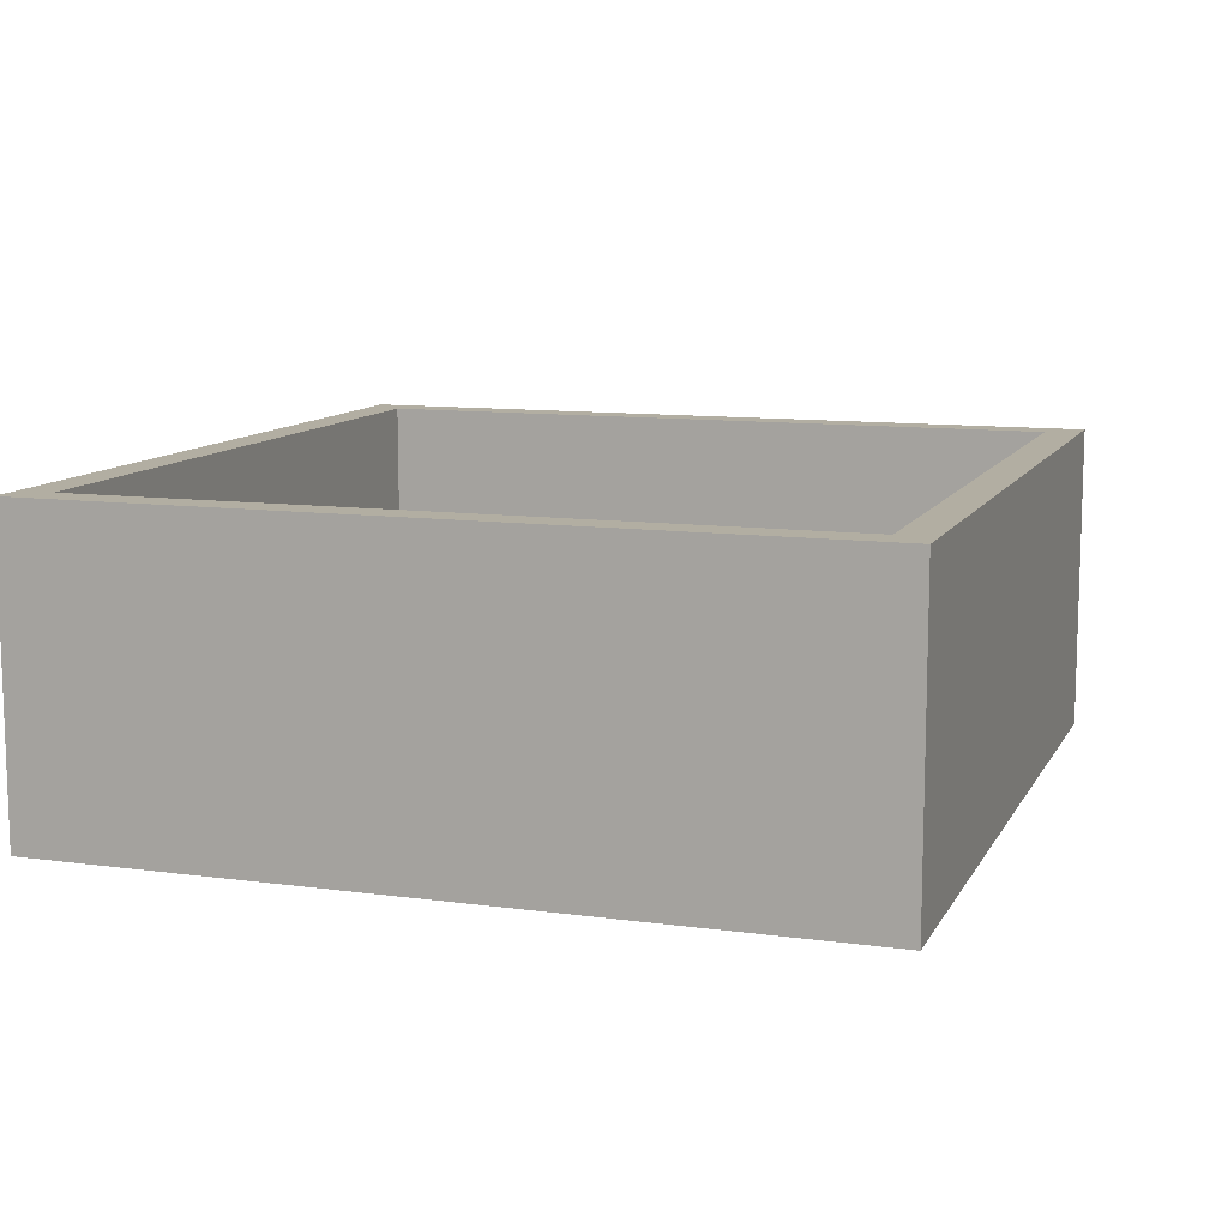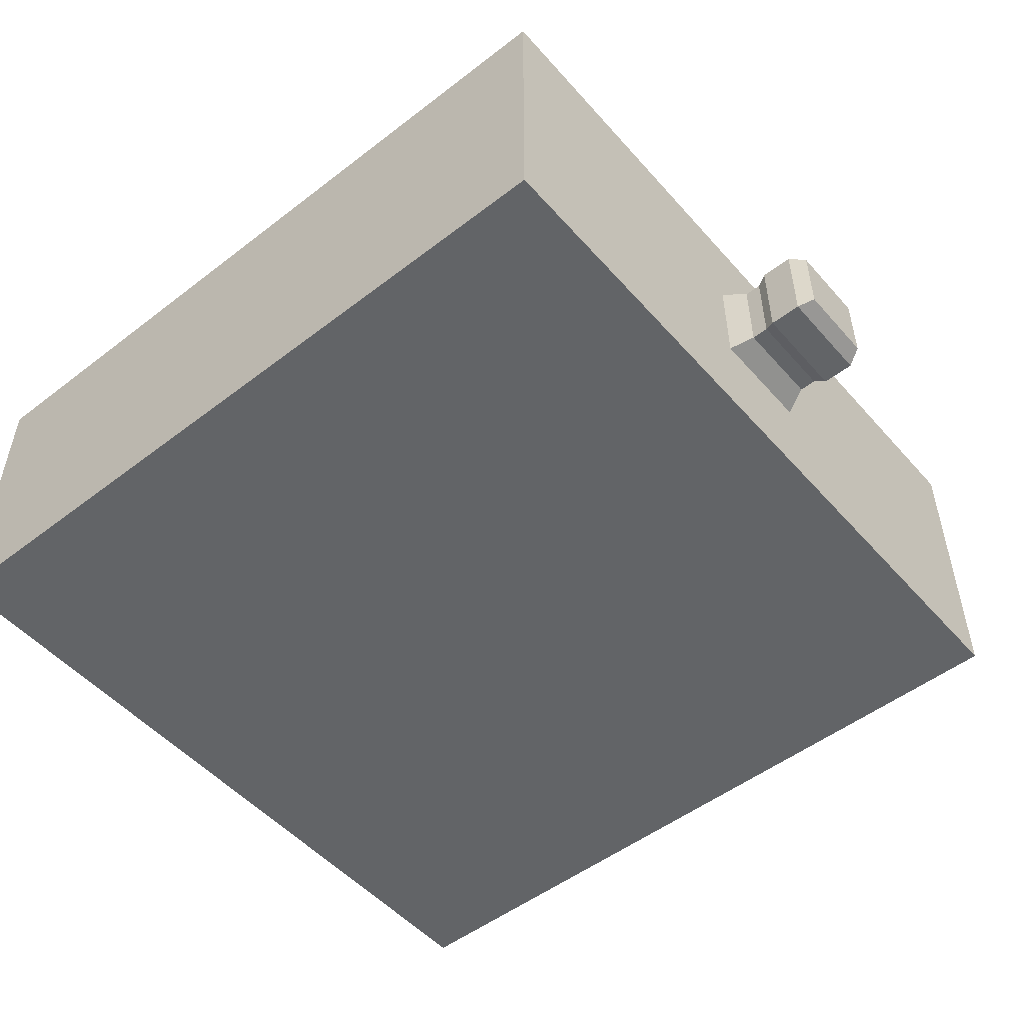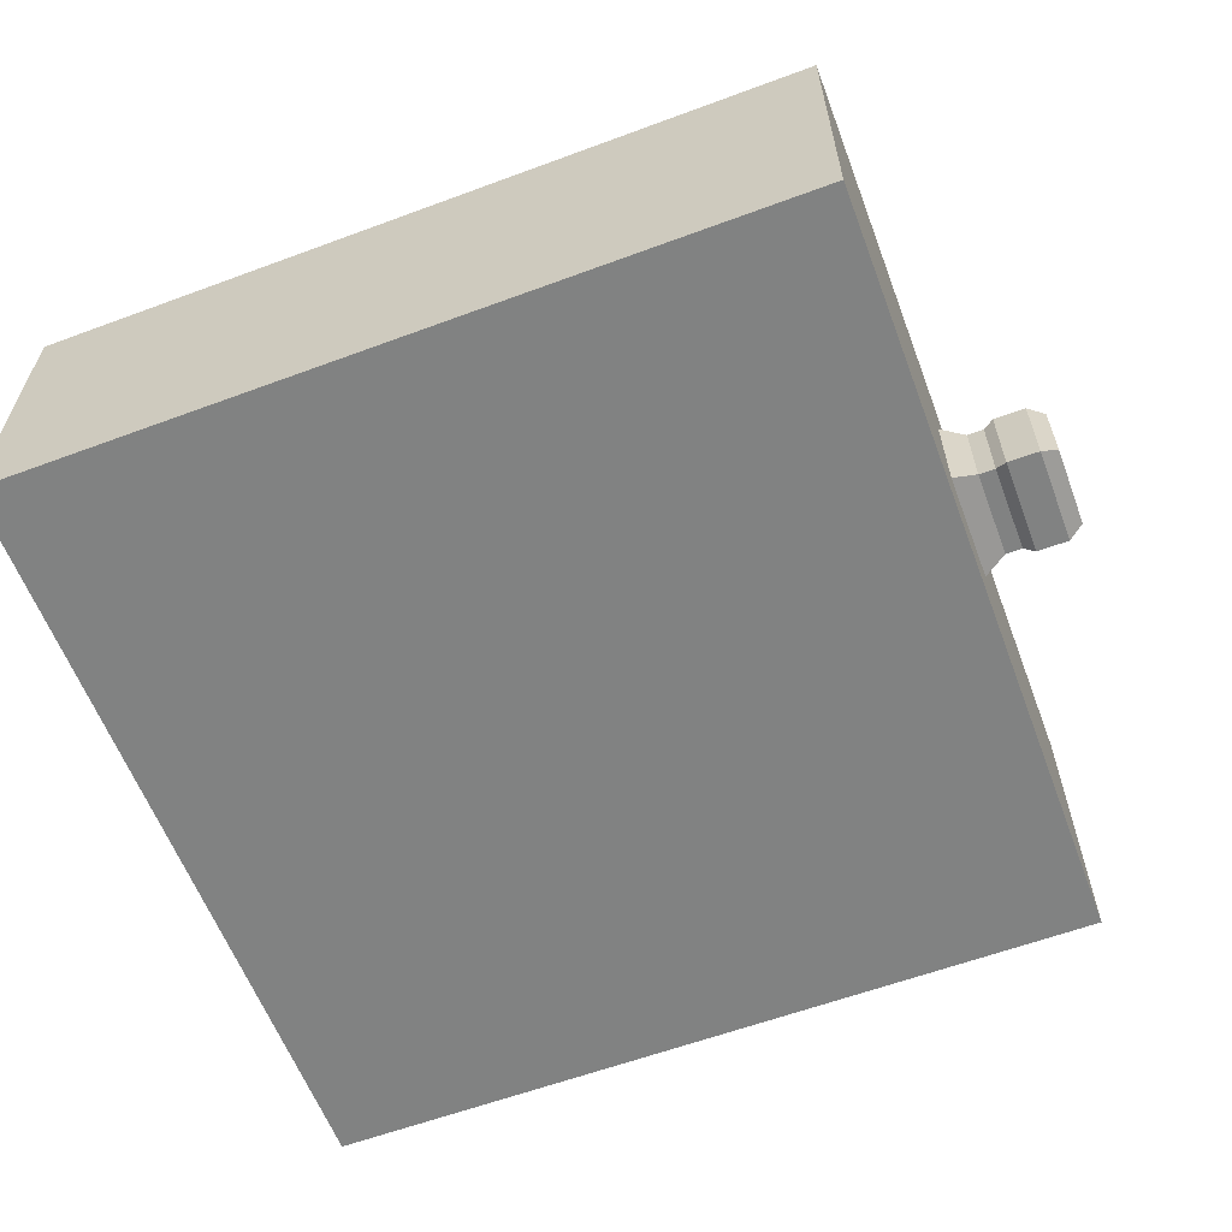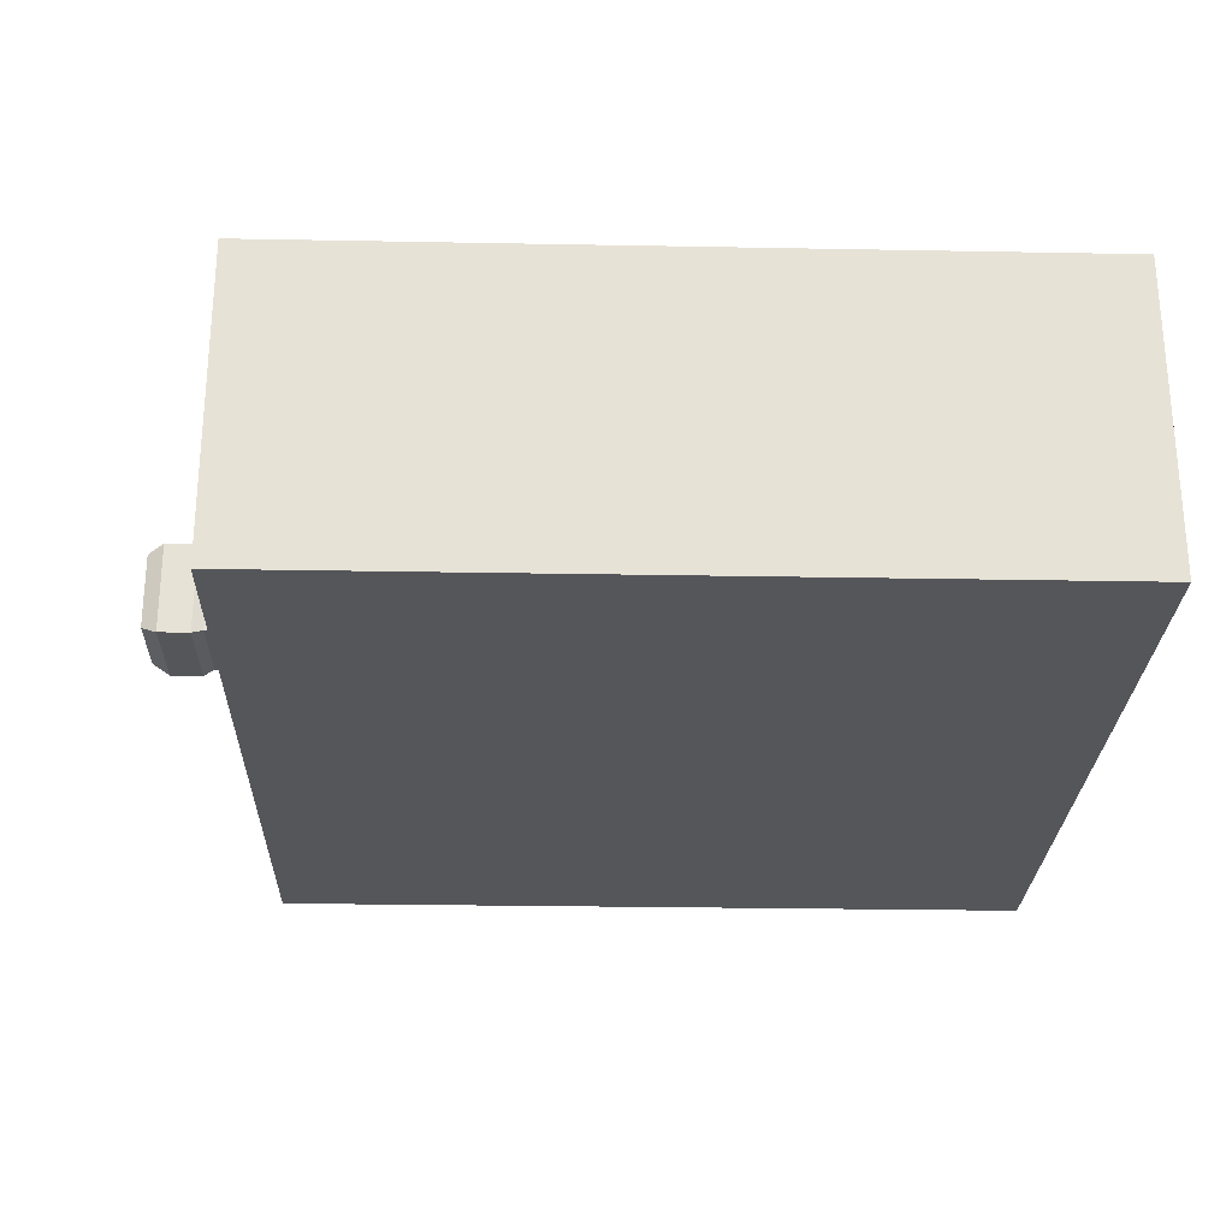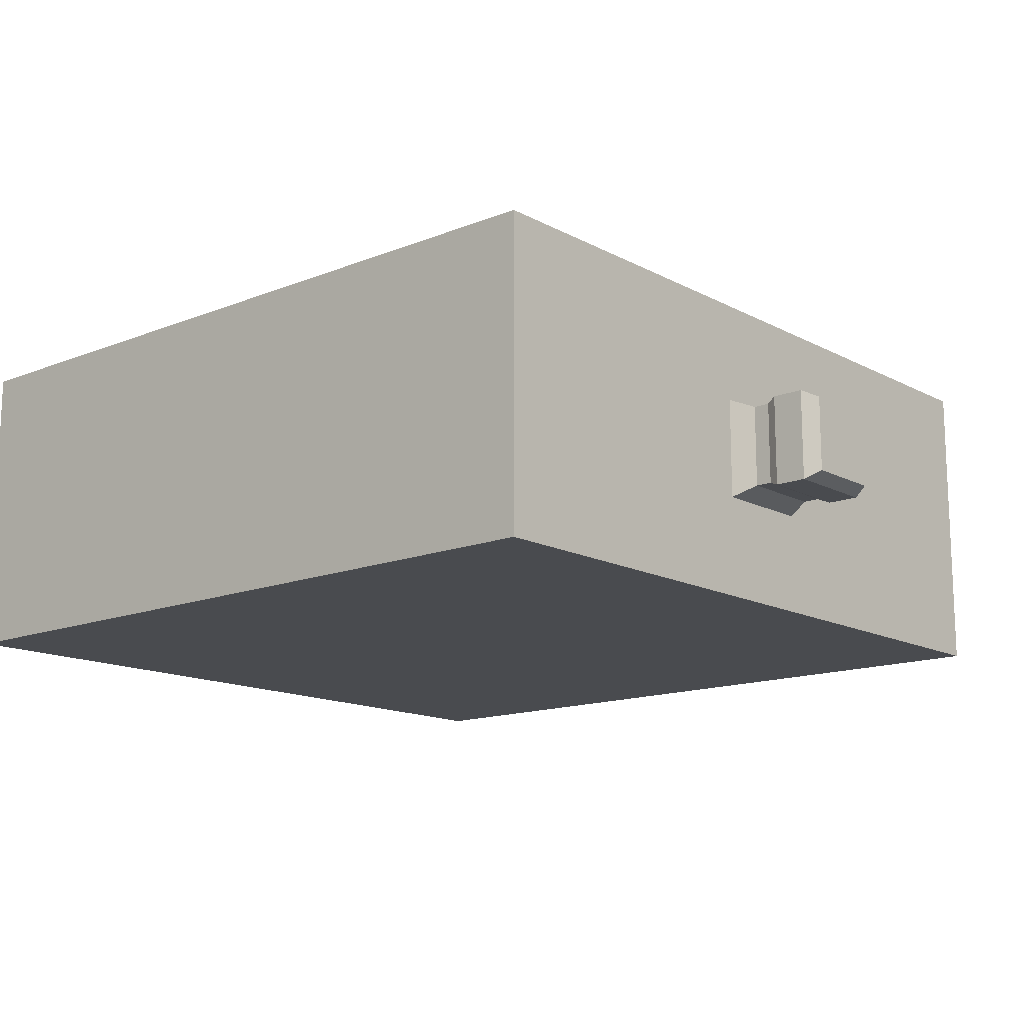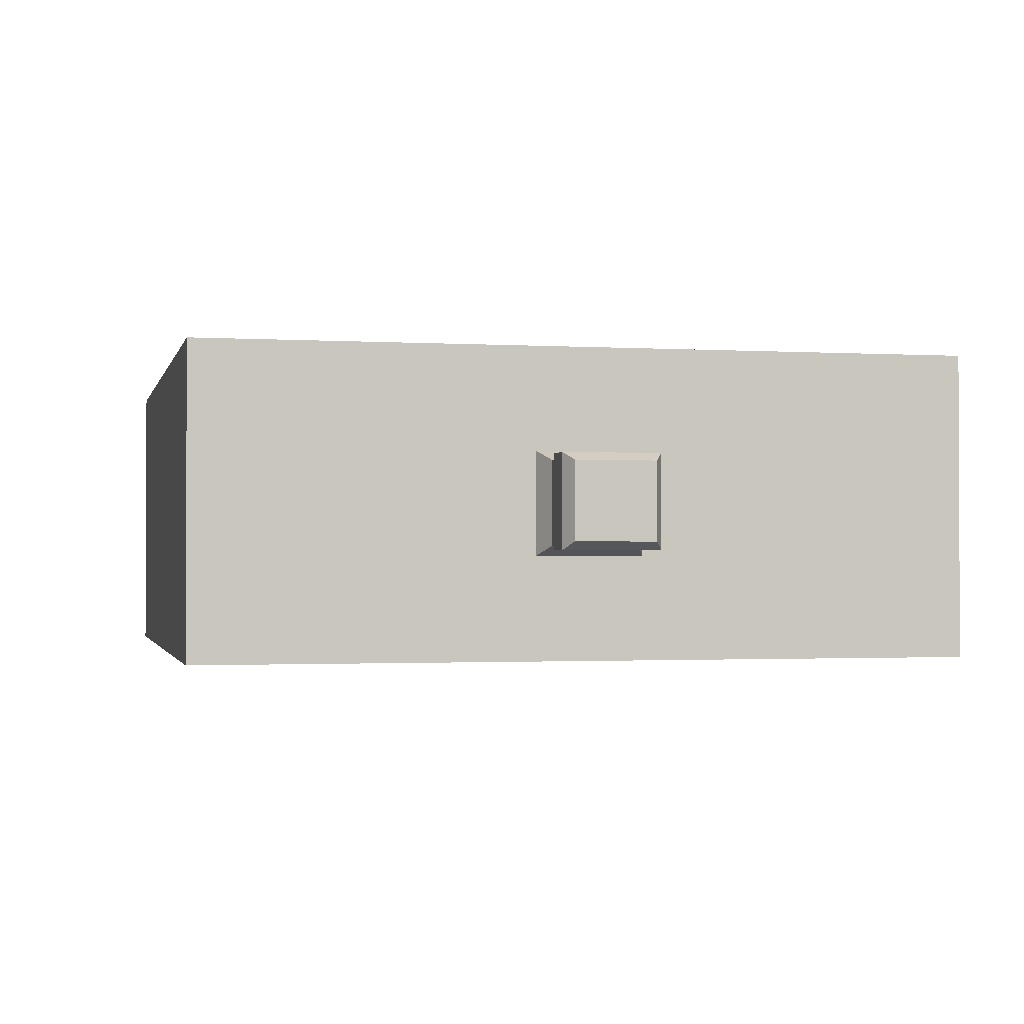
<metadata>
{"format":"obj","ext":"obj","renderer":"f3d","projection":"perspective","resolution":1024,"background":"white","views":[{"elev":10.7,"azim":-71.3,"up":"+Y"},{"elev":-51.1,"azim":39.9,"up":"+Y"},{"elev":-60.6,"azim":20.7,"up":"+Y"},{"elev":-25.9,"azim":178.3,"up":"+Y"},{"elev":-14.2,"azim":41.0,"up":"+Y"},{"elev":-1.4,"azim":77.2,"up":"+Y"}]}
</metadata>
<code>
o Plane.001
v -0.3998 1.18 0.5662
v 0.7327 1.18 0.5662
v -0.3998 1.18 -0.5662
v 0.7327 1.18 -0.5662
v -0.3487 1.625 -0.5151
v -0.3487 1.625 0.5151
v 0.6815 1.625 0.5151
v 0.6815 1.625 -0.5151
v -0.3998 1.625 -0.5662
v -0.3998 1.625 0.5662
v 0.7327 1.625 0.5662
v 0.7327 1.625 -0.5662
v -0.3487 1.236 -0.5151
v -0.3487 1.236 0.5151
v 0.6815 1.236 0.5151
v 0.6815 1.236 -0.5151
v 0.7327 1.328 -0.5662
v 0.7327 1.477 -0.5662
v 0.7327 1.477 0.5662
v 0.7327 1.328 0.5662
v -0.3998 1.328 0.5662
v -0.3998 1.477 0.5662
v -0.3998 1.477 -0.5662
v -0.3998 1.328 -0.5662
v -0.3998 1.18 -0.07795
v -0.3998 1.18 0.07795
v 0.7327 1.18 0.07795
v 0.7327 1.18 -0.07795
v -0.3998 1.625 -0.07795
v -0.3998 1.625 0.07795
v 0.7327 1.625 0.07795
v 0.7327 1.625 -0.07795
v -0.3487 1.625 -0.0709
v -0.3487 1.625 0.0709
v 0.6815 1.625 0.0709
v 0.6815 1.625 -0.0709
v -0.3487 1.236 -0.0709
v -0.3487 1.236 0.0709
v 0.6815 1.236 0.0709
v 0.6815 1.236 -0.0709
v -0.3998 1.328 0.07795
v -0.3998 1.328 -0.07795
v -0.3998 1.477 0.07795
v -0.3998 1.477 -0.07795
v 0.7327 1.328 -0.07795
v 0.7327 1.328 0.07795
v 0.7327 1.477 -0.07795
v 0.7327 1.477 0.07795
v 0.7665 1.342 -0.06291
v 0.7665 1.342 0.06291
v 0.7665 1.462 -0.06291
v 0.7665 1.462 0.06291
v 0.7903 1.342 -0.06291
v 0.7903 1.342 0.06291
v 0.7903 1.462 -0.06291
v 0.7903 1.462 0.06291
v 0.8058 1.336 -0.06987
v 0.8058 1.336 0.06987
v 0.8058 1.469 -0.06987
v 0.8058 1.469 0.06987
v 0.8518 1.336 -0.06987
v 0.8518 1.336 0.06987
v 0.8518 1.469 -0.06987
v 0.8518 1.469 0.06987
v 0.8748 1.347 -0.05772
v 0.8748 1.347 0.05772
v 0.8748 1.457 -0.05772
v 0.8748 1.457 0.05772
v -0.3998 1.18 -0.02598
v -0.3998 1.18 0.02598
v 0.7327 1.18 0.02598
v 0.7327 1.18 -0.02598
v -0.3998 1.625 -0.02598
v -0.3998 1.625 0.02598
v 0.7327 1.625 0.02598
v 0.7327 1.625 -0.02598
v -0.3487 1.625 -0.02363
v -0.3487 1.625 0.02363
v 0.6815 1.625 0.02363
v 0.6815 1.625 -0.02363
v -0.3487 1.236 -0.02363
v -0.3487 1.236 0.02363
v 0.6815 1.236 0.02363
v 0.6815 1.236 -0.02363
v -0.3998 1.328 0.02598
v -0.3998 1.328 -0.02598
v -0.3998 1.477 0.02598
v -0.3998 1.477 -0.02598
v 0.7327 1.328 -0.02598
v 0.7327 1.328 0.02598
v 0.7327 1.477 -0.02598
v 0.7327 1.477 0.02598
v 0.7665 1.342 -0.02097
v 0.7665 1.342 0.02097
v 0.7665 1.462 -0.02097
v 0.7665 1.462 0.02097
v 0.7903 1.342 -0.02097
v 0.7903 1.342 0.02097
v 0.7903 1.462 -0.02097
v 0.7903 1.462 0.02097
v 0.8058 1.336 -0.02329
v 0.8058 1.336 0.02329
v 0.8058 1.469 -0.02329
v 0.8058 1.469 0.02329
v 0.8518 1.336 -0.02329
v 0.8518 1.336 0.02329
v 0.8518 1.469 -0.02329
v 0.8518 1.469 0.02329
v 0.8748 1.347 -0.01924
v 0.8748 1.347 0.01924
v 0.8748 1.457 -0.01924
v 0.8748 1.457 0.01924
v 0.7327 1.378 -0.5662
v 0.7327 1.427 -0.5662
v 0.7327 1.427 0.5662
v 0.7327 1.378 0.5662
v -0.3998 1.378 0.5662
v -0.3998 1.427 0.5662
v -0.3998 1.427 -0.5662
v -0.3998 1.378 -0.5662
v 0.7327 1.378 0.07795
v 0.7327 1.427 0.07795
v 0.7327 1.378 -0.07795
v 0.7327 1.427 -0.07795
v -0.3998 1.378 -0.07795
v -0.3998 1.427 -0.07795
v -0.3998 1.378 0.07795
v -0.3998 1.427 0.07795
v 0.7665 1.382 0.06291
v 0.7665 1.422 0.06291
v 0.7665 1.382 -0.06291
v 0.7665 1.422 -0.06291
v 0.7903 1.382 0.06291
v 0.7903 1.422 0.06291
v 0.7903 1.382 -0.06291
v 0.7903 1.422 -0.06291
v 0.8058 1.38 0.06987
v 0.8058 1.425 0.06987
v 0.8058 1.38 -0.06987
v 0.8058 1.425 -0.06987
v 0.8518 1.38 0.06987
v 0.8518 1.425 0.06987
v 0.8518 1.38 -0.06987
v 0.8518 1.425 -0.06987
v 0.8748 1.384 0.05772
v 0.8748 1.421 0.05772
v 0.8748 1.384 -0.05772
v 0.8748 1.421 -0.05772
v 0.8748 1.384 0.01924
v 0.8748 1.421 0.01924
v 0.8748 1.384 -0.01924
v 0.8748 1.421 -0.01924
v -0.3998 1.378 -0.02598
v -0.3998 1.427 -0.02598
v -0.3998 1.378 0.02598
v -0.3998 1.427 0.02598
f 25 3 4 28
f 36 8 16 40
f 47 18 12 32
f 43 22 10 30
f 18 23 9 12
f 22 19 11 10
f 33 5 9 29
f 7 6 10 11
f 35 7 11 31
f 5 8 12 9
f 37 40 16 13
f 34 6 14 38
f 8 5 13 16
f 6 7 15 14
f 1 2 20 21
f 118 115 19 22
f 4 3 24 17
f 114 119 23 18
f 26 1 21 41
f 128 118 22 43
f 28 4 17 45
f 124 114 18 47
f 115 122 48 19
f 121 46 50 129
f 2 27 46 20
f 72 28 45 89
f 119 126 44 23
f 156 128 43 87
f 3 25 42 24
f 70 26 41 85
f 5 33 37 13
f 78 34 38 82
f 14 15 39 38
f 81 84 40 37
f 8 36 32 12
f 79 35 31 75
f 6 34 30 10
f 77 33 29 73
f 23 44 29 9
f 87 43 30 74
f 19 48 31 11
f 91 47 32 76
f 7 35 39 15
f 80 36 40 84
f 1 26 27 2
f 69 25 28 72
f 129 50 54 133
f 124 47 51 132
f 92 48 52 96
f 89 45 49 93
f 136 55 59 140
f 93 49 53 97
f 132 51 55 136
f 96 52 56 100
f 137 58 62 141
f 100 56 60 104
f 133 54 58 137
f 97 53 57 101
f 105 61 65 109
f 101 57 61 105
f 140 59 63 144
f 104 60 64 108
f 152 148 67 111
f 144 63 67 148
f 108 64 68 112
f 141 62 66 145
f 63 107 111 67
f 107 108 112 111
f 146 150 112 68
f 150 152 111 112
f 59 103 107 63
f 103 104 108 107
f 58 102 106 62
f 102 101 105 106
f 62 106 110 66
f 106 105 109 110
f 54 98 102 58
f 98 97 101 102
f 55 99 103 59
f 99 100 104 103
f 51 95 99 55
f 95 96 100 99
f 50 94 98 54
f 94 93 97 98
f 46 90 94 50
f 90 89 93 94
f 47 91 95 51
f 91 92 96 95
f 26 70 71 27
f 70 69 72 71
f 35 79 83 39
f 79 80 84 83
f 48 92 75 31
f 92 91 76 75
f 44 88 73 29
f 88 87 74 73
f 34 78 74 30
f 78 77 73 74
f 36 80 76 32
f 80 79 75 76
f 38 39 83 82
f 82 83 84 81
f 33 77 81 37
f 77 78 82 81
f 25 69 86 42
f 69 70 85 86
f 126 154 88 44
f 154 156 87 88
f 27 71 90 46
f 71 72 89 90
f 86 85 155 153
f 153 155 156 154
f 42 86 153 125
f 125 153 154 126
f 110 109 151 149
f 149 151 152 150
f 66 110 149 145
f 145 149 150 146
f 64 142 146 68
f 142 141 145 146
f 61 143 147 65
f 143 144 148 147
f 109 65 147 151
f 151 147 148 152
f 57 139 143 61
f 139 140 144 143
f 56 134 138 60
f 134 133 137 138
f 60 138 142 64
f 138 137 141 142
f 49 131 135 53
f 131 132 136 135
f 53 135 139 57
f 135 136 140 139
f 45 123 131 49
f 123 124 132 131
f 52 130 134 56
f 130 129 133 134
f 85 41 127 155
f 155 127 128 156
f 24 42 125 120
f 120 125 126 119
f 48 122 130 52
f 122 121 129 130
f 20 46 121 116
f 116 121 122 115
f 45 17 113 123
f 123 113 114 124
f 41 21 117 127
f 127 117 118 128
f 17 24 120 113
f 113 120 119 114
f 21 20 116 117
f 117 116 115 118

</code>
